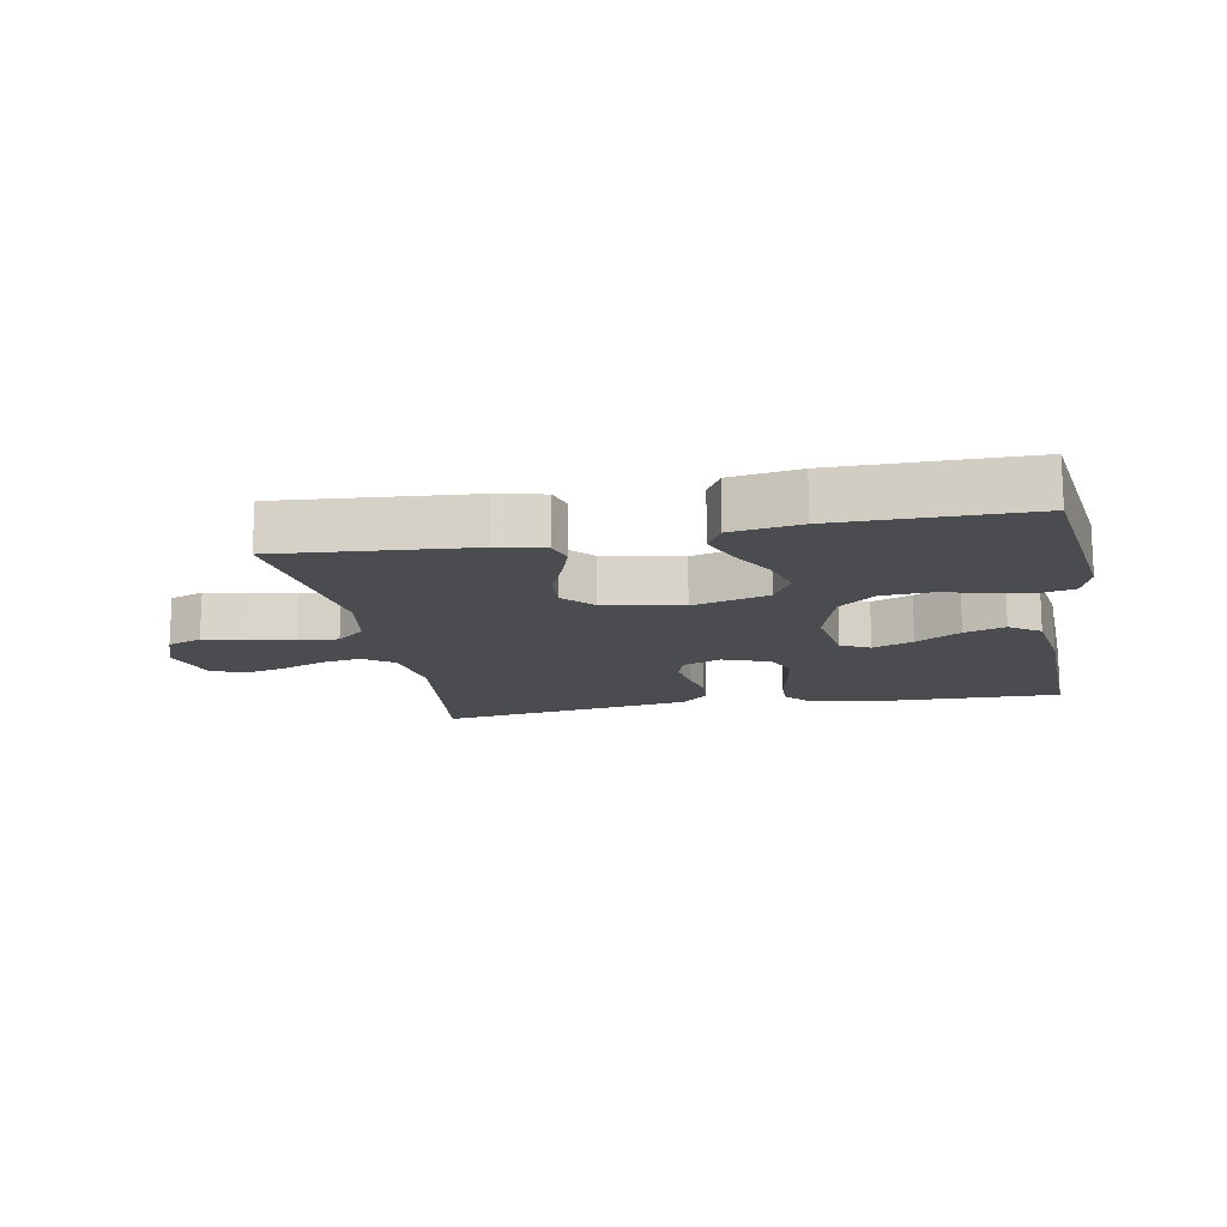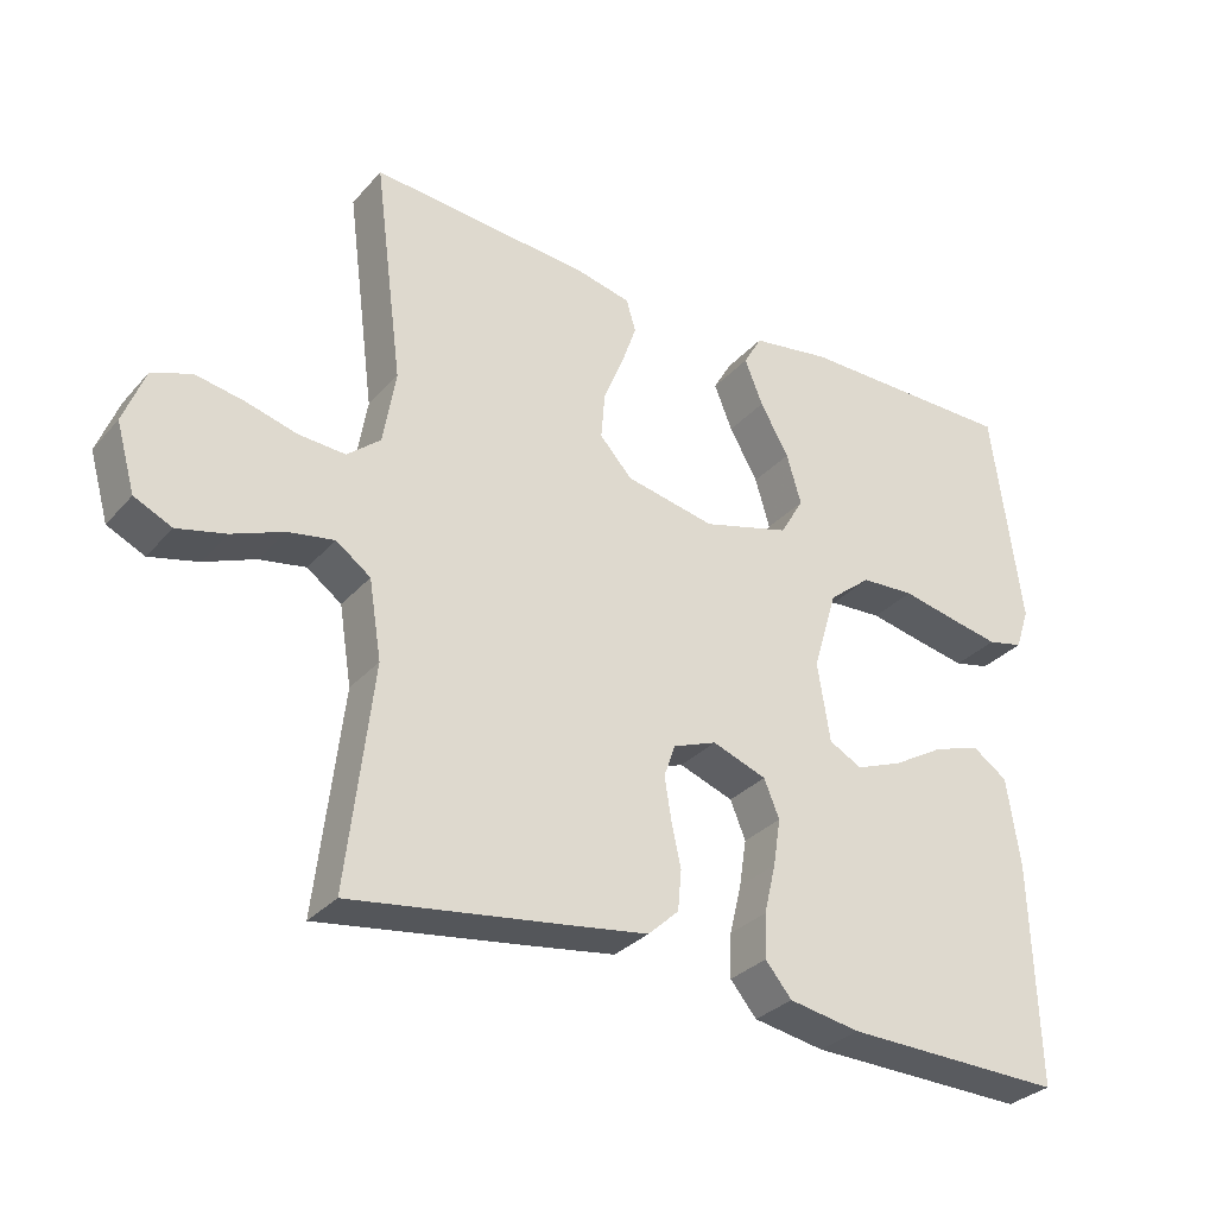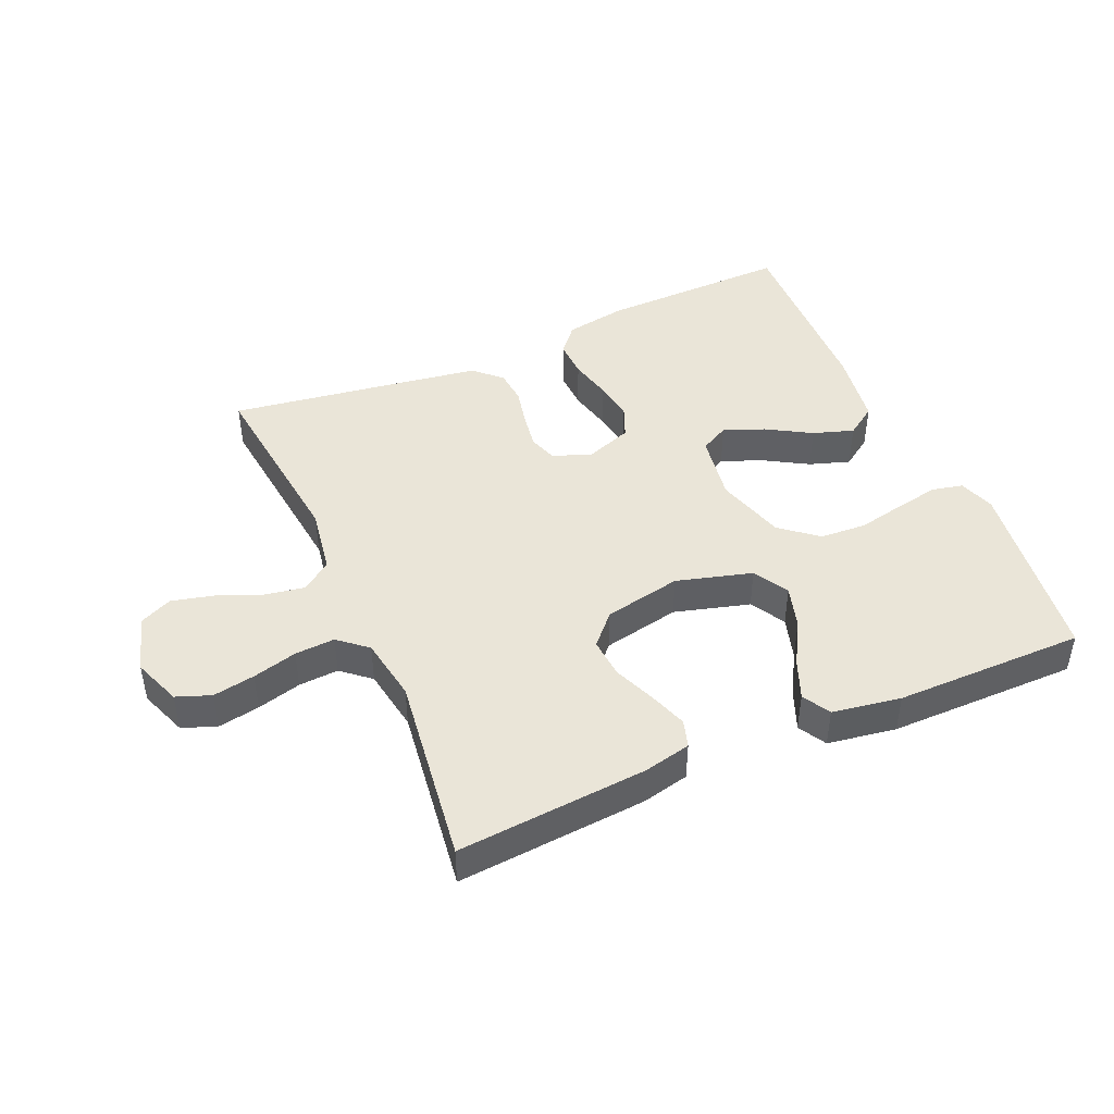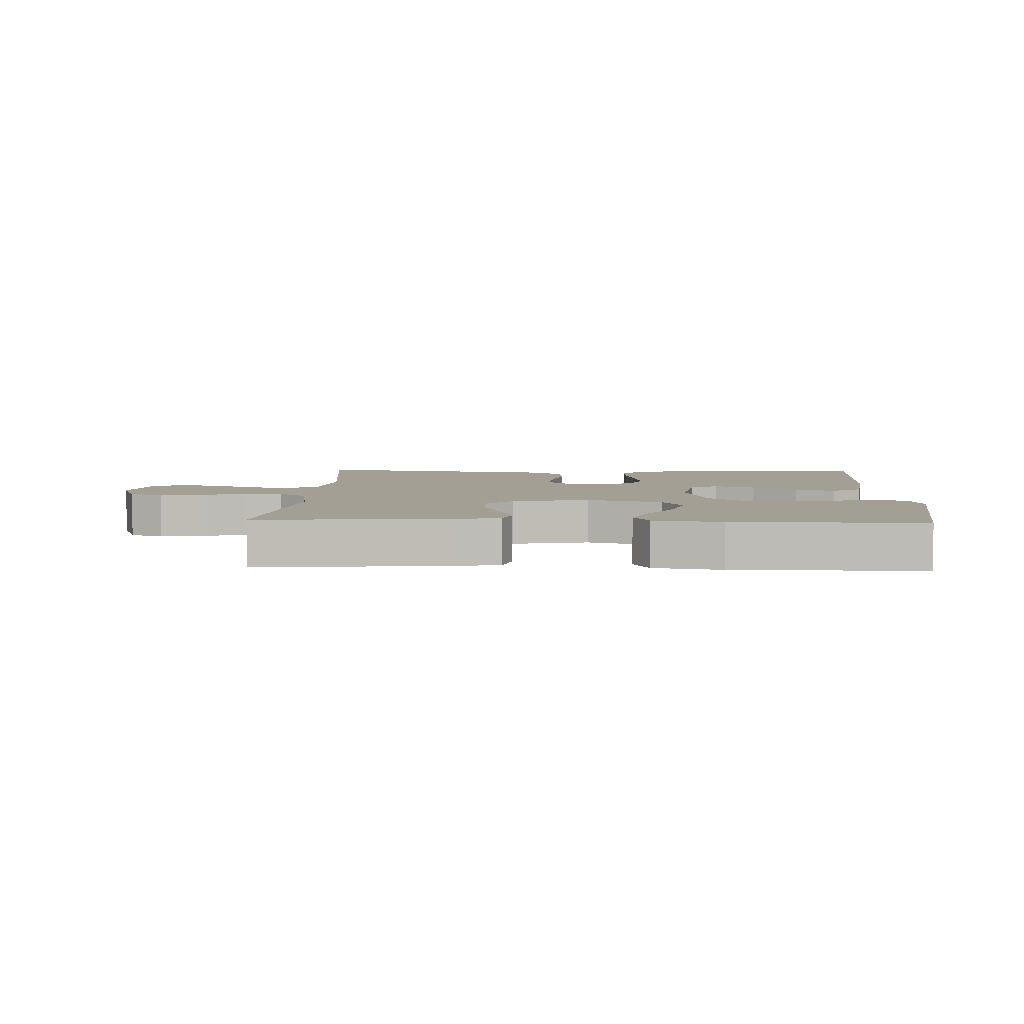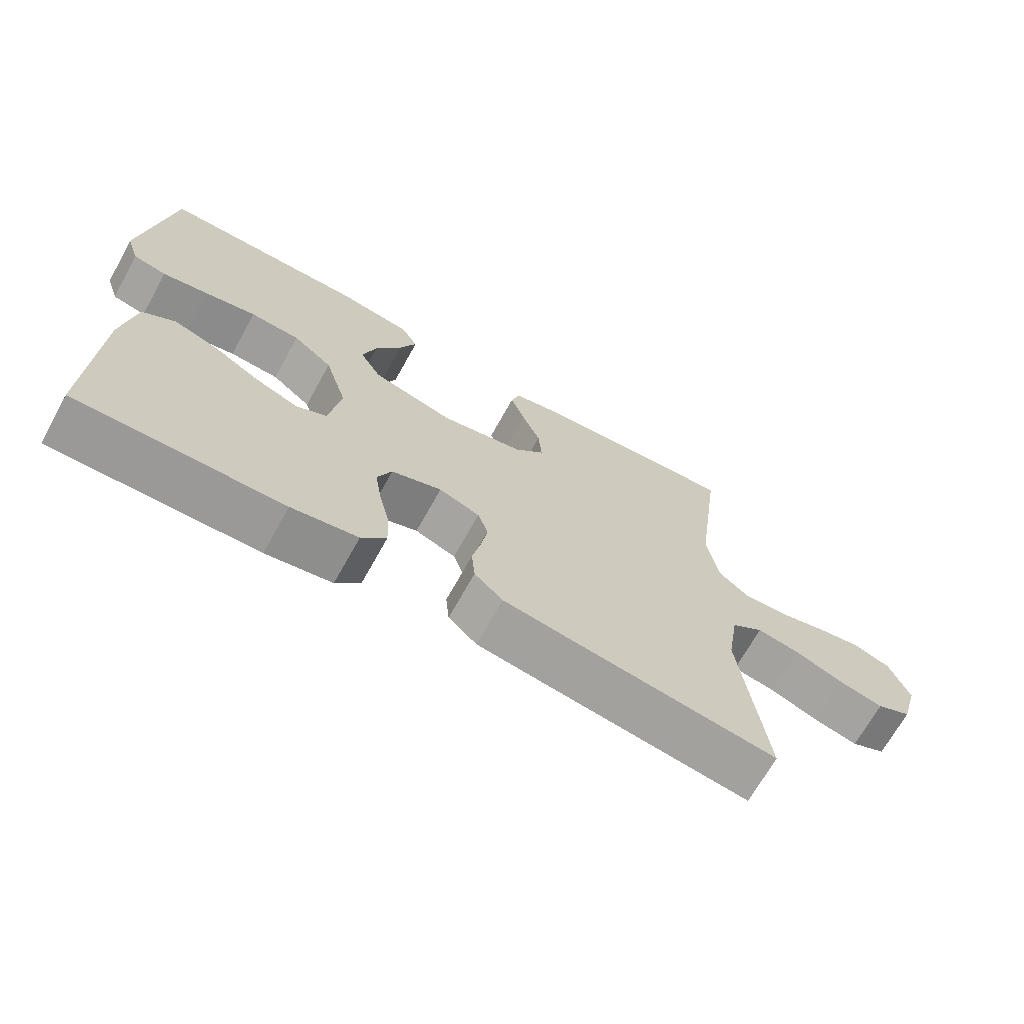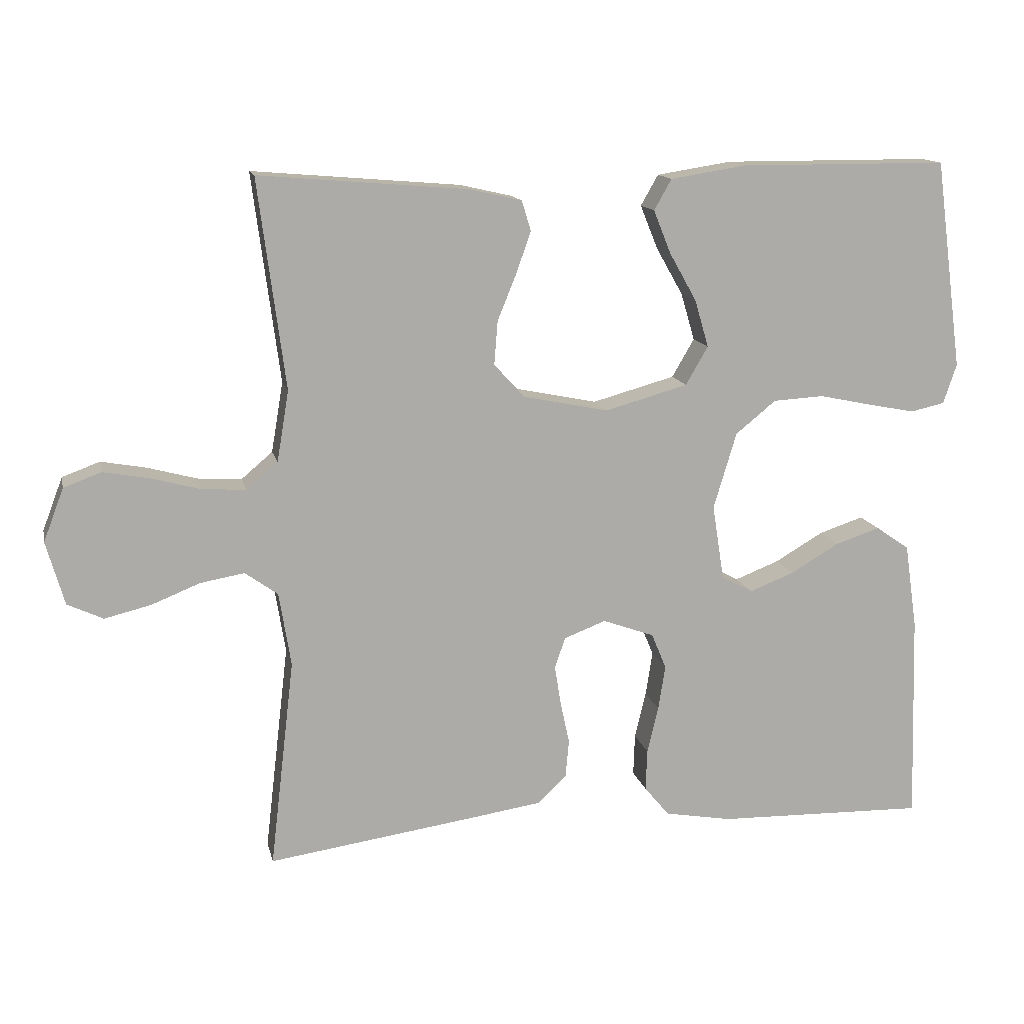
<metadata>
{"format":"obj","ext":"obj","renderer":"f3d","projection":"perspective","resolution":1024,"background":"white","views":[{"elev":-14.8,"azim":10.6,"up":"+Y"},{"elev":-31.2,"azim":-33.7,"up":"+Z"},{"elev":44.9,"azim":-23.4,"up":"+Y"},{"elev":5.5,"azim":2.6,"up":"+Y"},{"elev":-69.4,"azim":150.9,"up":"+Z"},{"elev":13.5,"azim":-12.4,"up":"+Z"}]}
</metadata>
<code>
v 0.5 0.07 -0.5
v 0.2 0.07 -0.493
v 0.103 0.07 -0.476
v 0.067 0.07 -0.433
v 0.069 0.07 -0.373
v 0.085 0.07 -0.306
v 0.095 0.07 -0.242
v 0.074 0.07 -0.191
v 0 0.07 -0.164
v -0.06 0.07 -0.187
v -0.075 0.07 -0.231
v -0.066 0.07 -0.288
v -0.053 0.07 -0.348
v -0.058 0.07 -0.403
v -0.1 0.07 -0.442
v -0.2 0.07 -0.457
v -0.5 0.07 -0.5
v -0.465 0.07 -0.2
v -0.482 0.07 -0.094
v -0.529 0.07 -0.06
v -0.592 0.07 -0.071
v -0.662 0.07 -0.099
v -0.728 0.07 -0.115
v -0.779 0.07 -0.091
v -0.805 0.07 0
v -0.776 0.07 0.076
v -0.722 0.07 0.096
v -0.656 0.07 0.084
v -0.586 0.07 0.065
v -0.523 0.07 0.061
v -0.478 0.07 0.099
v -0.461 0.07 0.2
v -0.5 0.07 0.5
v -0.2 0.07 0.475
v -0.126 0.07 0.458
v -0.113 0.07 0.415
v -0.134 0.07 0.355
v -0.161 0.07 0.289
v -0.166 0.07 0.226
v -0.122 0.07 0.178
v 0 0.07 0.153
v 0.119 0.07 0.186
v 0.151 0.07 0.241
v 0.131 0.07 0.309
v 0.092 0.07 0.378
v 0.067 0.07 0.44
v 0.092 0.07 0.484
v 0.2 0.07 0.501
v 0.5 0.07 0.5
v 0.54 0.07 0.2
v 0.521 0.07 0.143
v 0.472 0.07 0.132
v 0.405 0.07 0.145
v 0.329 0.07 0.161
v 0.256 0.07 0.157
v 0.198 0.07 0.11
v 0.165 0.07 0
v 0.182 0.07 -0.108
v 0.227 0.07 -0.132
v 0.291 0.07 -0.107
v 0.361 0.07 -0.066
v 0.425 0.07 -0.045
v 0.473 0.07 -0.078
v 0.491 0.07 -0.2
v 0.5 0 -0.5
v 0.2 0 -0.493
v 0.103 0 -0.476
v 0.067 0 -0.433
v 0.069 0 -0.373
v 0.085 0 -0.306
v 0.095 0 -0.242
v 0.074 0 -0.191
v 0 0 -0.164
v -0.06 0 -0.187
v -0.075 0 -0.231
v -0.066 0 -0.288
v -0.053 0 -0.348
v -0.058 0 -0.403
v -0.1 0 -0.442
v -0.2 0 -0.457
v -0.5 0 -0.5
v -0.465 0 -0.2
v -0.482 0 -0.094
v -0.529 0 -0.06
v -0.592 0 -0.071
v -0.662 0 -0.099
v -0.728 0 -0.115
v -0.779 0 -0.091
v -0.805 0 0
v -0.776 0 0.076
v -0.722 0 0.096
v -0.656 0 0.084
v -0.586 0 0.065
v -0.523 0 0.061
v -0.478 0 0.099
v -0.461 0 0.2
v -0.5 0 0.5
v -0.2 0 0.475
v -0.126 0 0.458
v -0.113 0 0.415
v -0.134 0 0.355
v -0.161 0 0.289
v -0.166 0 0.226
v -0.122 0 0.178
v 0 0 0.153
v 0.119 0 0.186
v 0.151 0 0.241
v 0.131 0 0.309
v 0.092 0 0.378
v 0.067 0 0.44
v 0.092 0 0.484
v 0.2 0 0.501
v 0.5 0 0.5
v 0.54 0 0.2
v 0.521 0 0.143
v 0.472 0 0.132
v 0.405 0 0.145
v 0.329 0 0.161
v 0.256 0 0.157
v 0.198 0 0.11
v 0.165 0 0
v 0.182 0 -0.108
v 0.227 0 -0.132
v 0.291 0 -0.107
v 0.361 0 -0.066
v 0.425 0 -0.045
v 0.473 0 -0.078
v 0.491 0 -0.2
f 60 61 62 63
f 59 60 63 64
f 51 52 53 54
f 49 50 51 54
f 49 54 55
f 48 49 55 56
f 44 45 46 47
f 43 44 47 48
f 35 36 37 38
f 33 34 35 38
f 32 33 38 39
f 31 32 39 40
f 26 27 28 29
f 26 29 30
f 25 26 30
f 24 25 30
f 21 22 23 24
f 20 21 24 30
f 19 20 30 31
f 15 16 17 18
f 12 13 14 15
f 11 12 15 18
f 10 11 18 19
f 3 4 5 6
f 3 6 7
f 2 3 7
f 59 64 1 2
f 58 59 2 7
f 57 58 7 8
f 43 48 56 57
f 42 43 57 8
f 41 42 8 9
f 19 31 40 41
f 9 10 19 41
f 127 126 125 124
f 128 127 124 123
f 118 117 116 115
f 118 115 114 113
f 119 118 113
f 120 119 113 112
f 111 110 109 108
f 112 111 108 107
f 102 101 100 99
f 102 99 98 97
f 103 102 97 96
f 104 103 96 95
f 93 92 91 90
f 94 93 90
f 94 90 89
f 94 89 88
f 88 87 86 85
f 94 88 85 84
f 95 94 84 83
f 82 81 80 79
f 79 78 77 76
f 82 79 76 75
f 83 82 75 74
f 70 69 68 67
f 71 70 67
f 71 67 66
f 66 65 128 123
f 71 66 123 122
f 72 71 122 121
f 121 120 112 107
f 72 121 107 106
f 73 72 106 105
f 105 104 95 83
f 105 83 74 73
f 1 65 66 2
f 2 66 67 3
f 3 67 68 4
f 4 68 69 5
f 5 69 70 6
f 6 70 71 7
f 7 71 72 8
f 8 72 73 9
f 9 73 74 10
f 10 74 75 11
f 11 75 76 12
f 12 76 77 13
f 13 77 78 14
f 14 78 79 15
f 15 79 80 16
f 16 80 81 17
f 17 81 82 18
f 18 82 83 19
f 19 83 84 20
f 20 84 85 21
f 21 85 86 22
f 22 86 87 23
f 23 87 88 24
f 24 88 89 25
f 25 89 90 26
f 26 90 91 27
f 27 91 92 28
f 28 92 93 29
f 29 93 94 30
f 30 94 95 31
f 31 95 96 32
f 32 96 97 33
f 33 97 98 34
f 34 98 99 35
f 35 99 100 36
f 36 100 101 37
f 37 101 102 38
f 38 102 103 39
f 39 103 104 40
f 40 104 105 41
f 41 105 106 42
f 42 106 107 43
f 43 107 108 44
f 44 108 109 45
f 45 109 110 46
f 46 110 111 47
f 47 111 112 48
f 48 112 113 49
f 49 113 114 50
f 50 114 115 51
f 51 115 116 52
f 52 116 117 53
f 53 117 118 54
f 54 118 119 55
f 55 119 120 56
f 56 120 121 57
f 57 121 122 58
f 58 122 123 59
f 59 123 124 60
f 60 124 125 61
f 61 125 126 62
f 62 126 127 63
f 63 127 128 64
f 64 128 65 1

</code>
